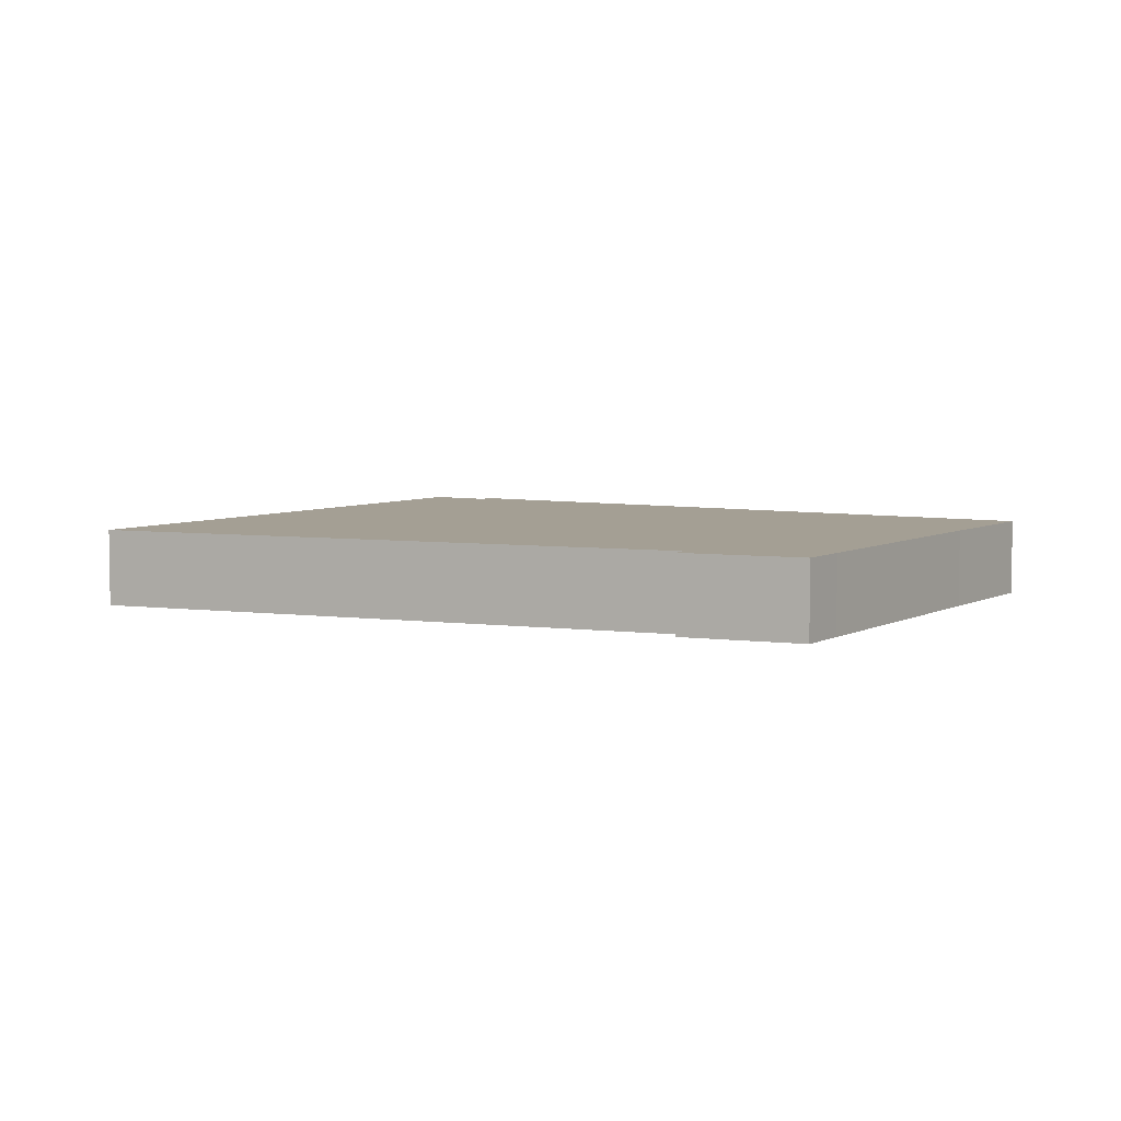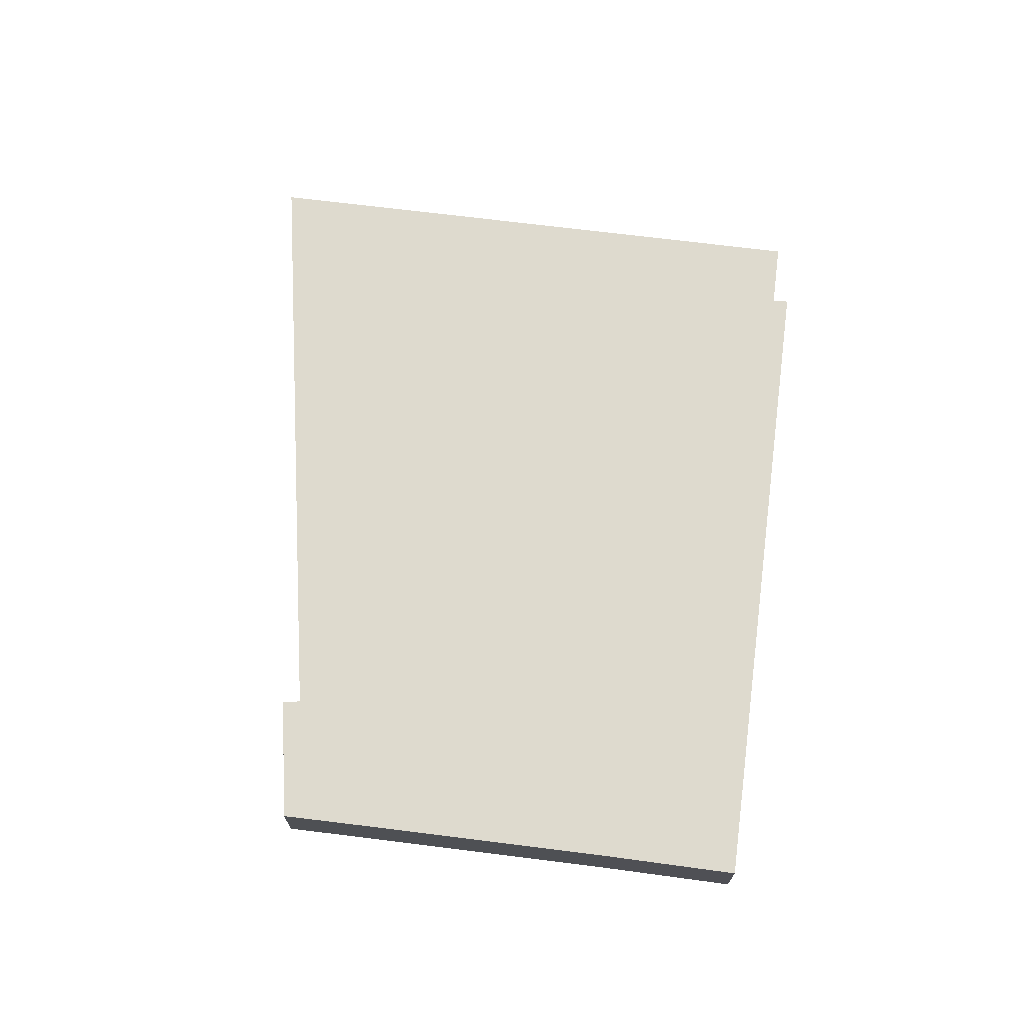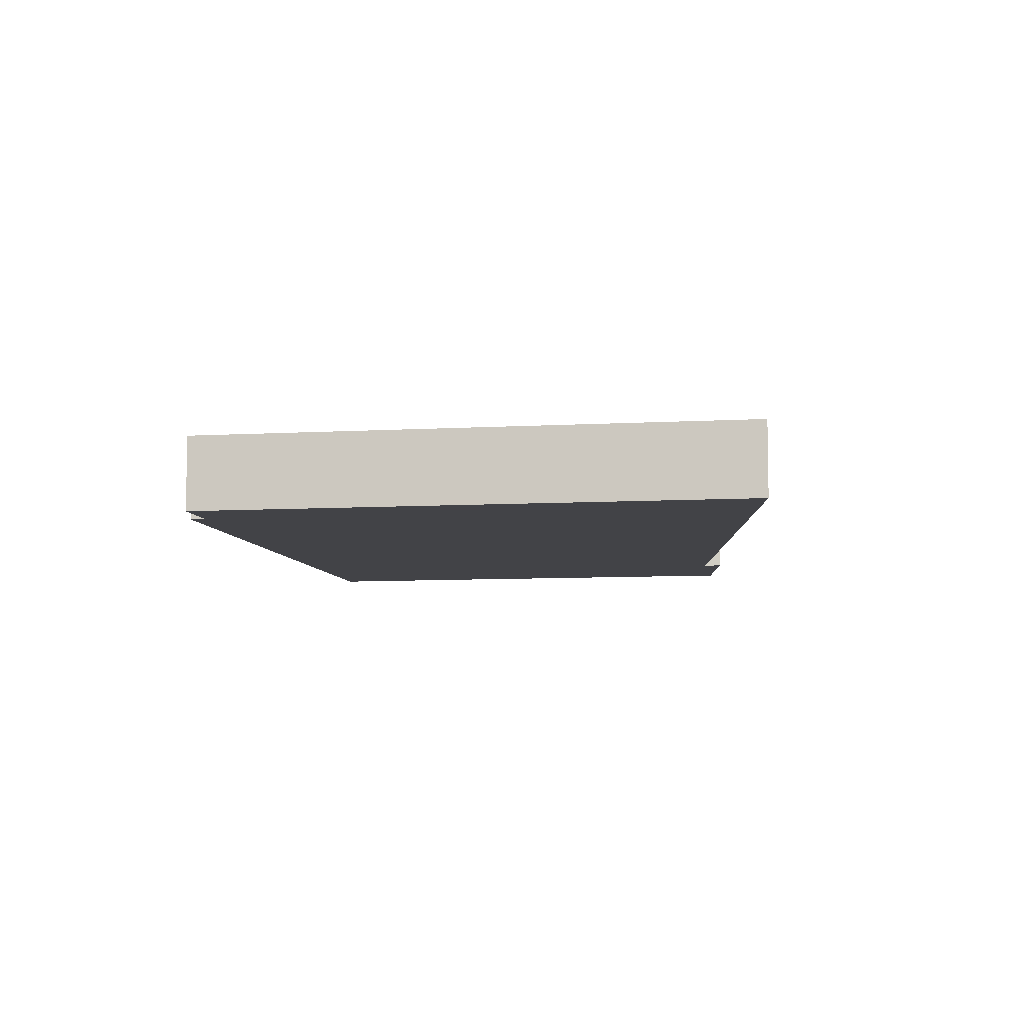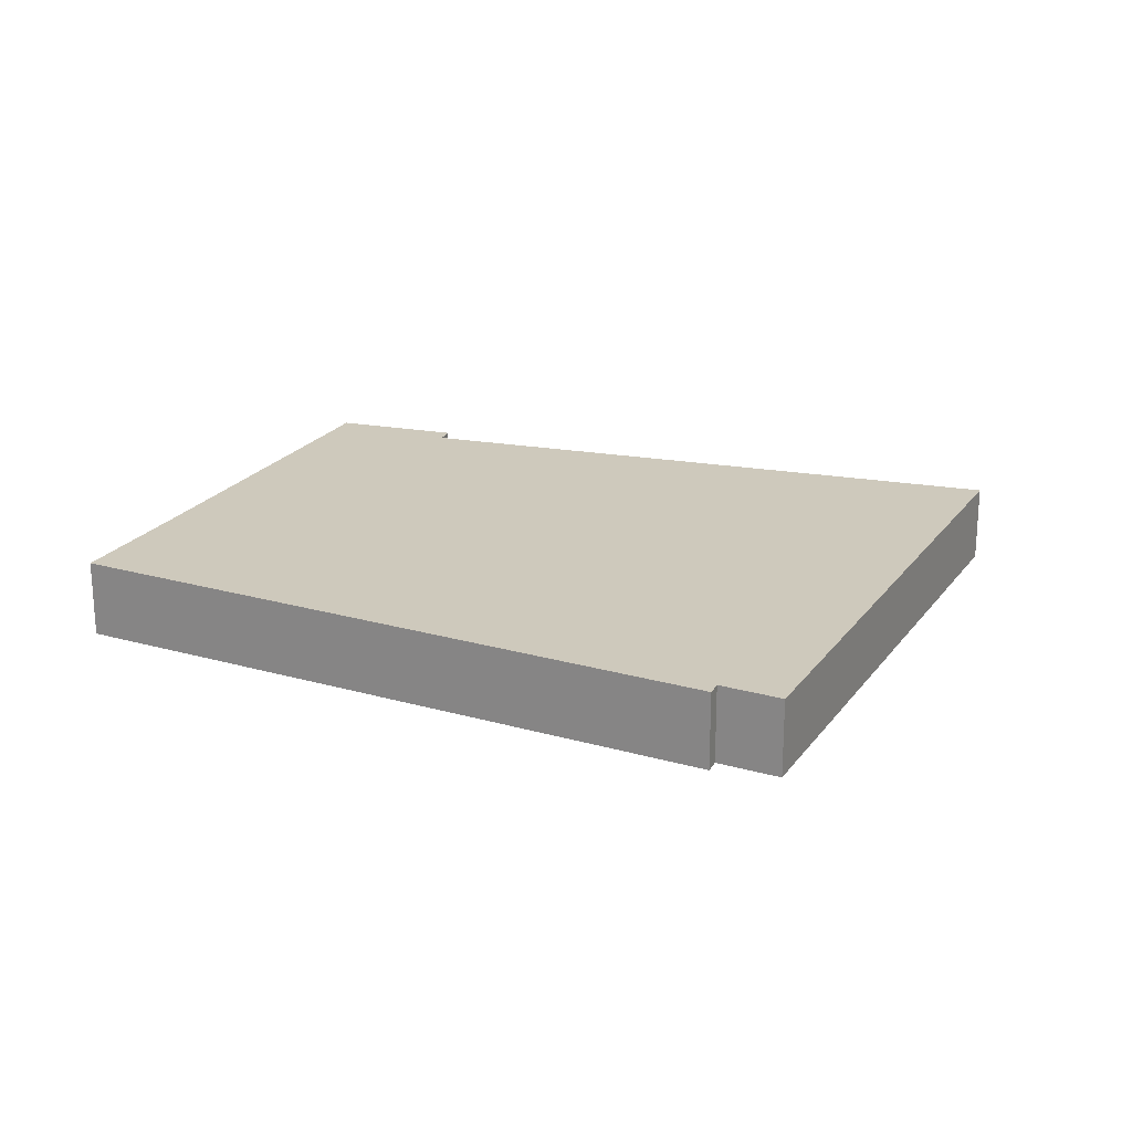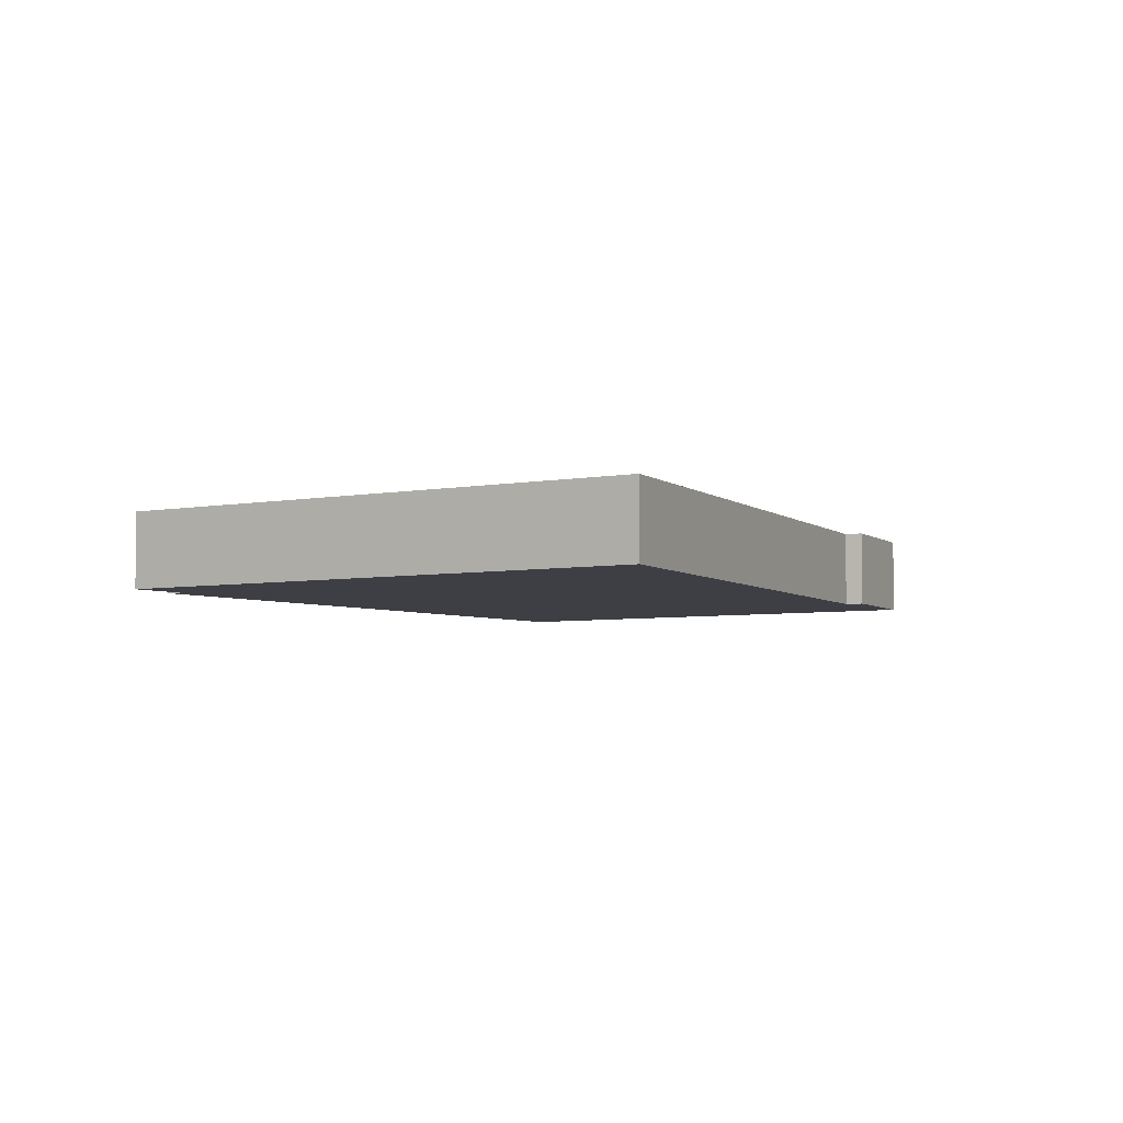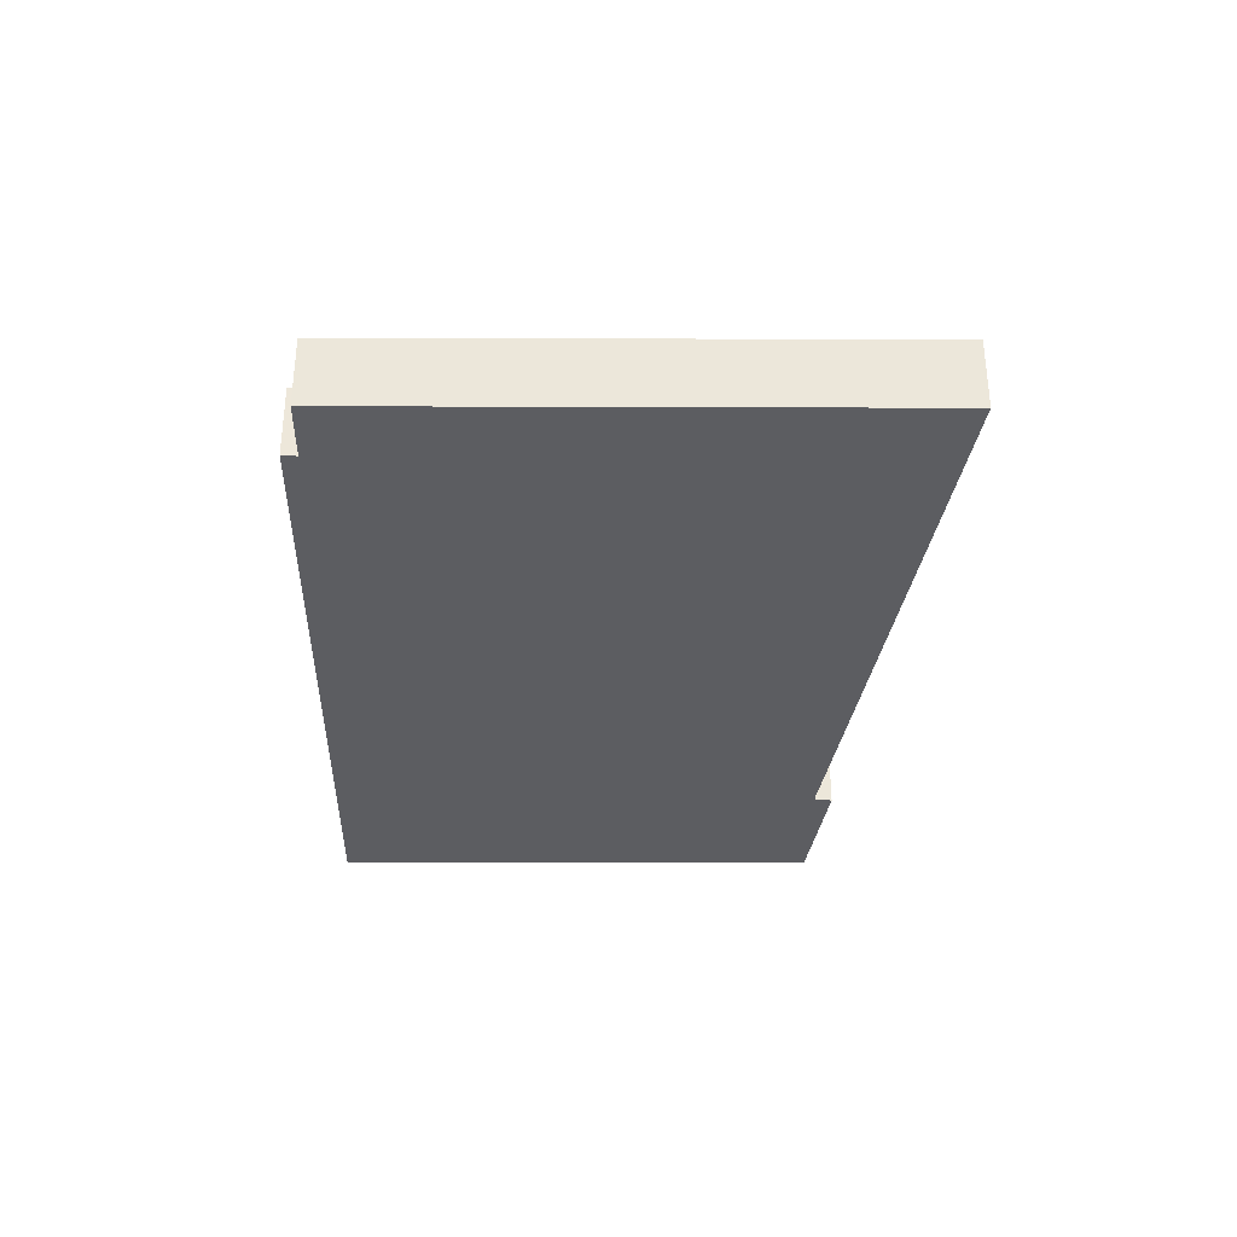
<metadata>
{"format":"obj","ext":"obj","renderer":"f3d","projection":"perspective","resolution":1024,"background":"white","views":[{"elev":5.5,"azim":-120.6,"up":"+Y"},{"elev":71.2,"azim":-55.7,"up":"+Y"},{"elev":-7.5,"azim":126.8,"up":"+Y"},{"elev":22.3,"azim":53.5,"up":"+Y"},{"elev":-4.5,"azim":150.6,"up":"+Y"},{"elev":-36.4,"azim":117.0,"up":"+Y"}]}
</metadata>
<code>
v  25.56 2.396 3.973
v  25.31 2.396 3.551
v  15.19 2.396 9.278
v  7.297 2.396 13.31
v  4.911 2.396 9.545
v  6.9 2.396 13.52
v  0.81 2.396 1.559
v  0 2.396 1.467e-16
v  3.151 2.396 -2.344
v  3.481 2.396 -1.883
v  18.79 2.396 -13.47
v  26.22 2.396 0.951
v  27.09 2.396 2.637
v  6.9 -8.276e-16 13.52
v  7.297 -8.152e-16 13.31
v  15.19 -5.681e-16 9.278
v  25.56 -2.433e-16 3.973
v  25.31 -2.174e-16 3.551
v  27.09 -1.615e-16 2.637
v  26.22 -5.823e-17 0.951
v  18.79 8.25e-16 -13.47
v  3.481 1.153e-16 -1.883
v  3.151 1.435e-16 -2.344
v  0 0 0
v  0.81 -9.546e-17 1.559
v  4.911 -5.845e-16 9.545
g defaultobject
f 1 2 3
f 4 5 6
f 5 4 7
f 7 4 8
f 8 4 9
f 9 4 10
f 10 4 3
f 10 3 11
f 11 3 2
f 11 2 12
f 12 2 13
f 14 4 6
f 4 14 3
f 3 14 15
f 3 15 16
f 3 16 1
f 1 16 17
f 18 13 2
f 13 18 19
f 17 2 1
f 2 17 18
f 19 12 13
f 12 19 11
f 11 19 20
f 11 20 21
f 22 9 10
f 9 22 23
f 21 10 11
f 10 21 22
f 23 8 9
f 8 23 24
f 24 7 8
f 7 24 25
f 7 25 5
f 5 25 26
f 5 26 6
f 6 26 14
f 23 25 24
f 25 23 26
f 26 23 22
f 26 22 21
f 26 21 14
f 14 21 15
f 15 21 16
f 16 21 20
f 16 20 18
f 18 20 19
f 17 16 18

</code>
